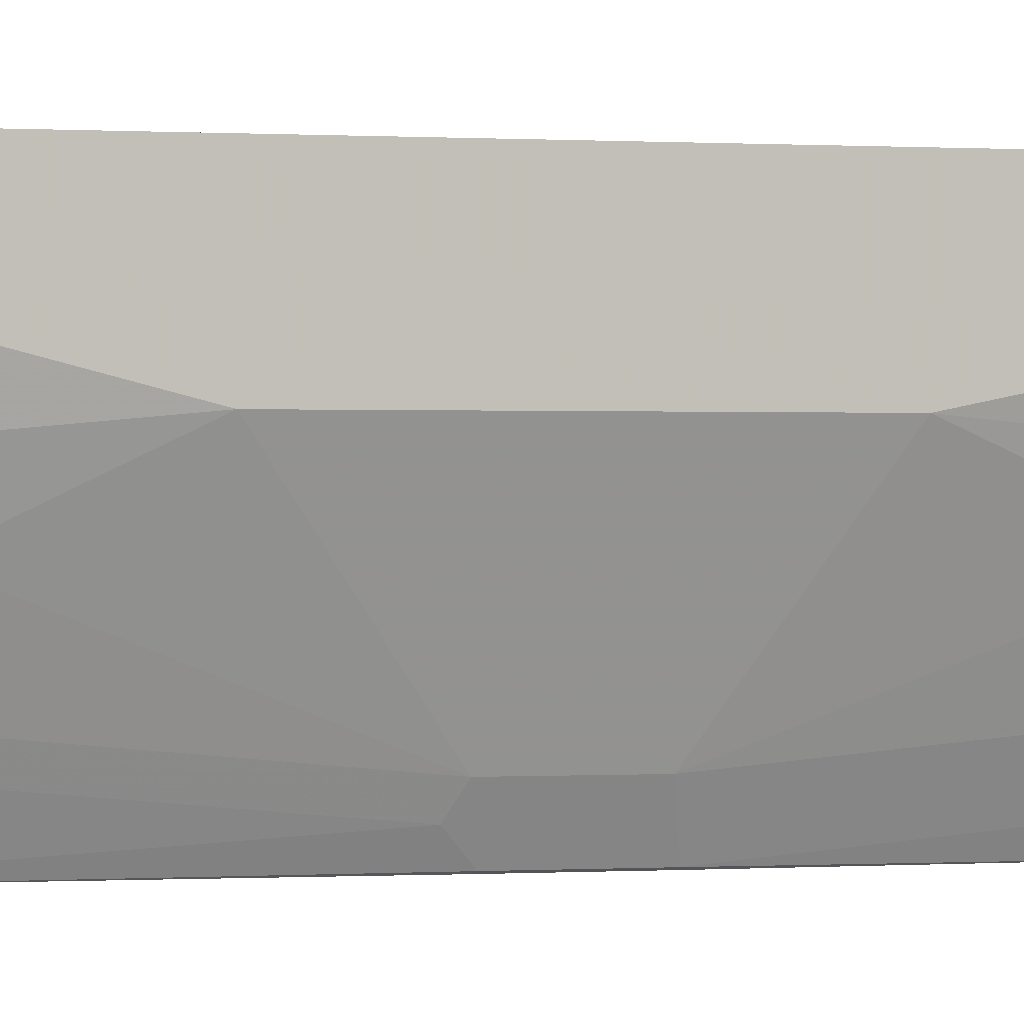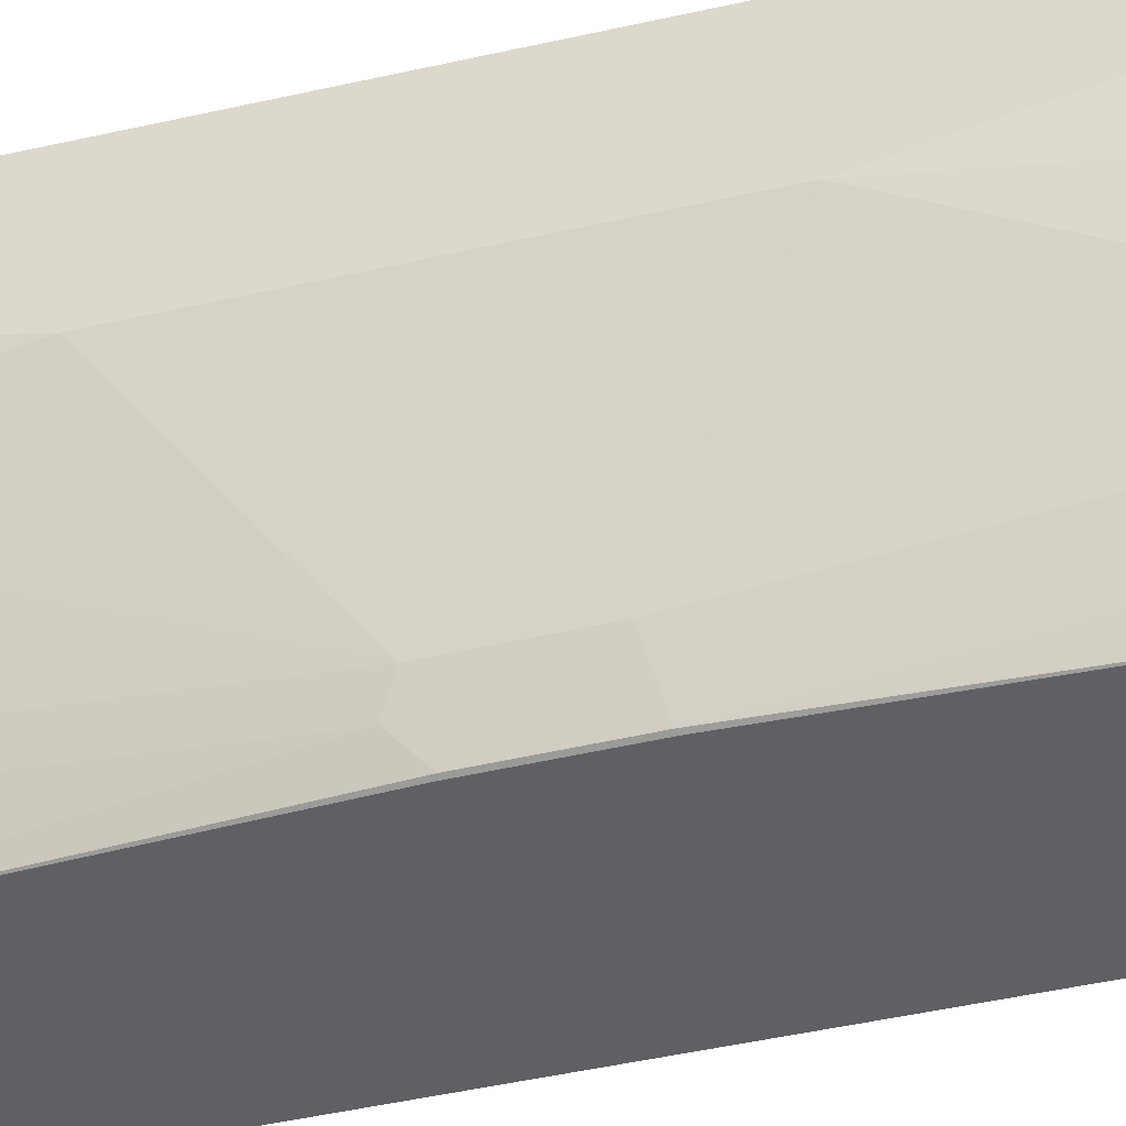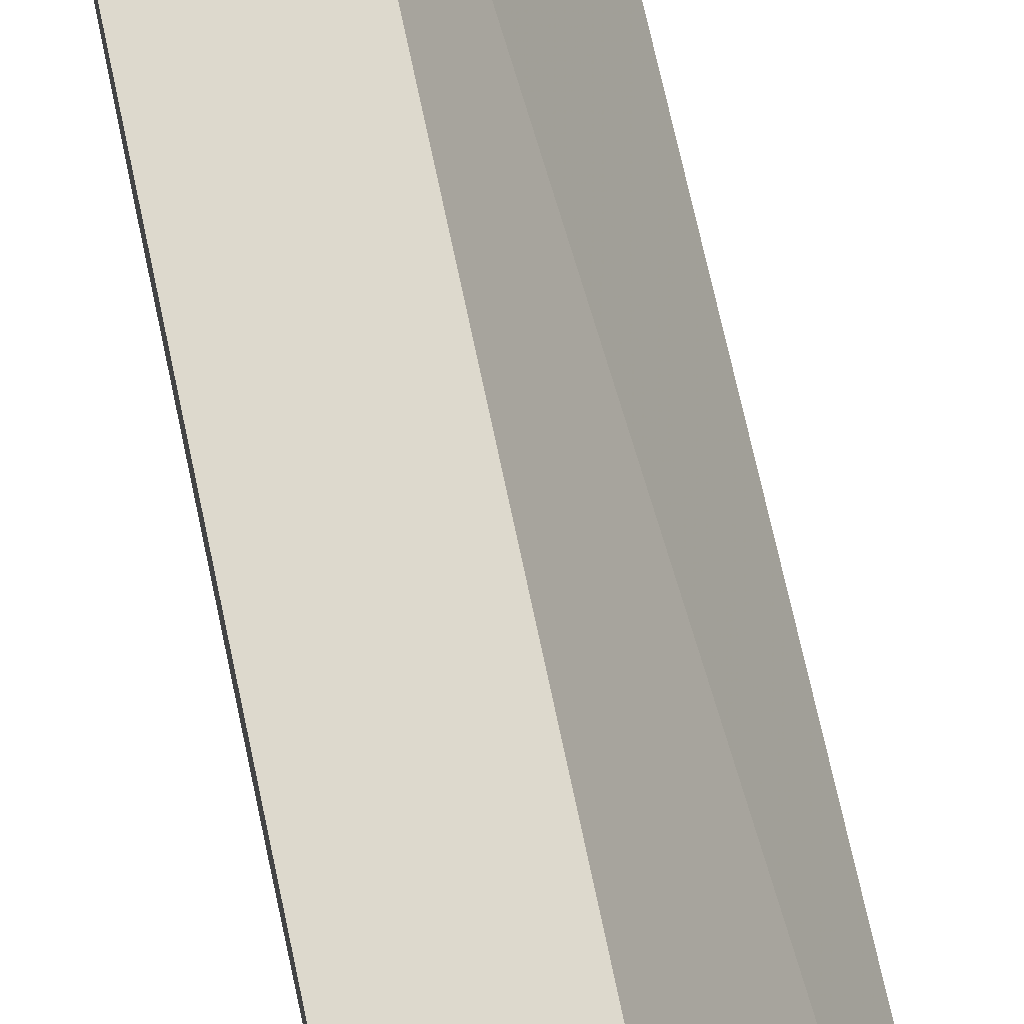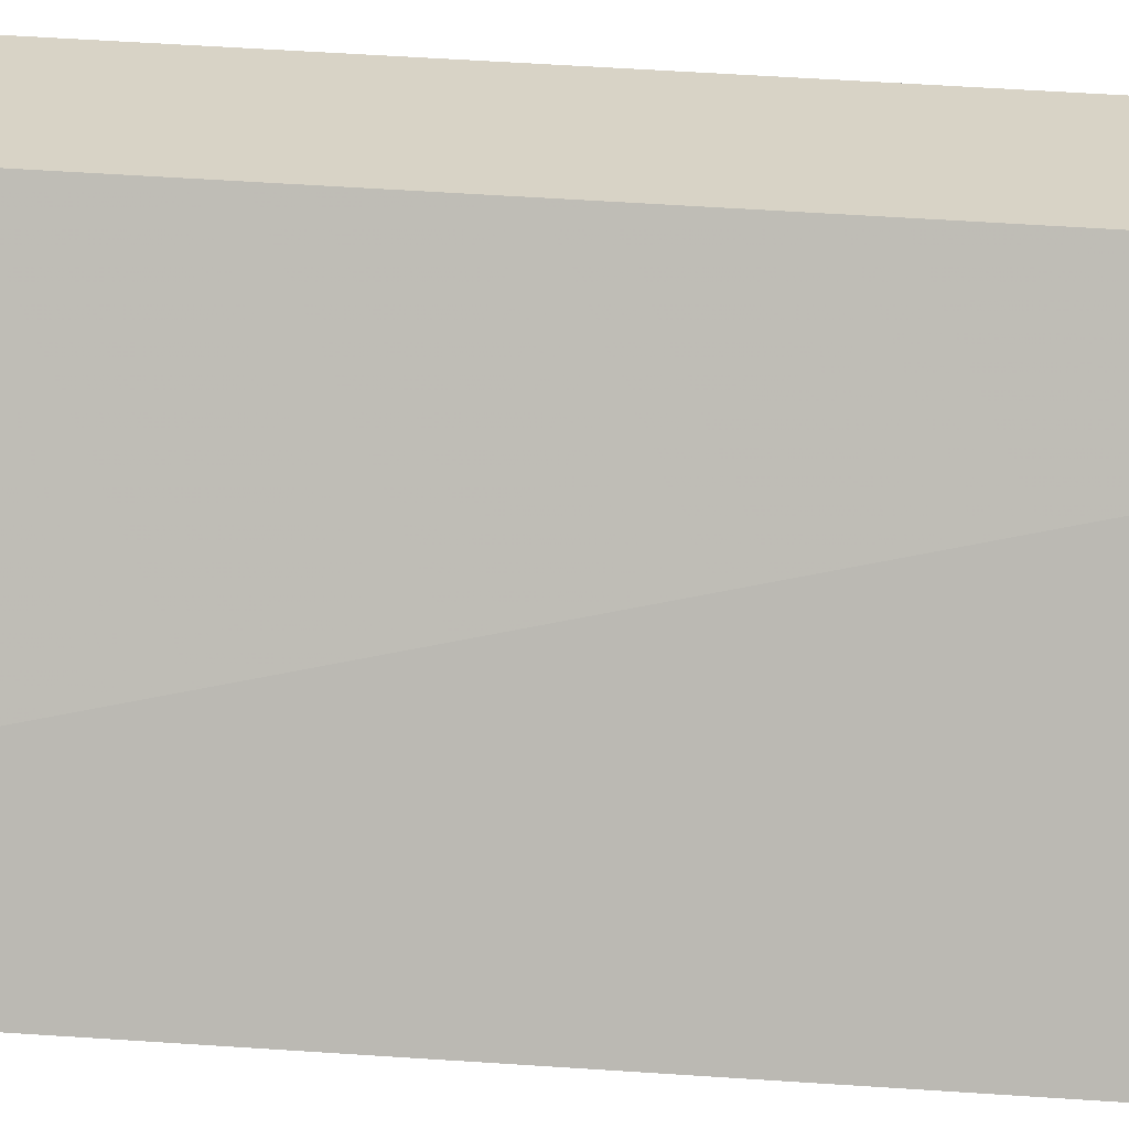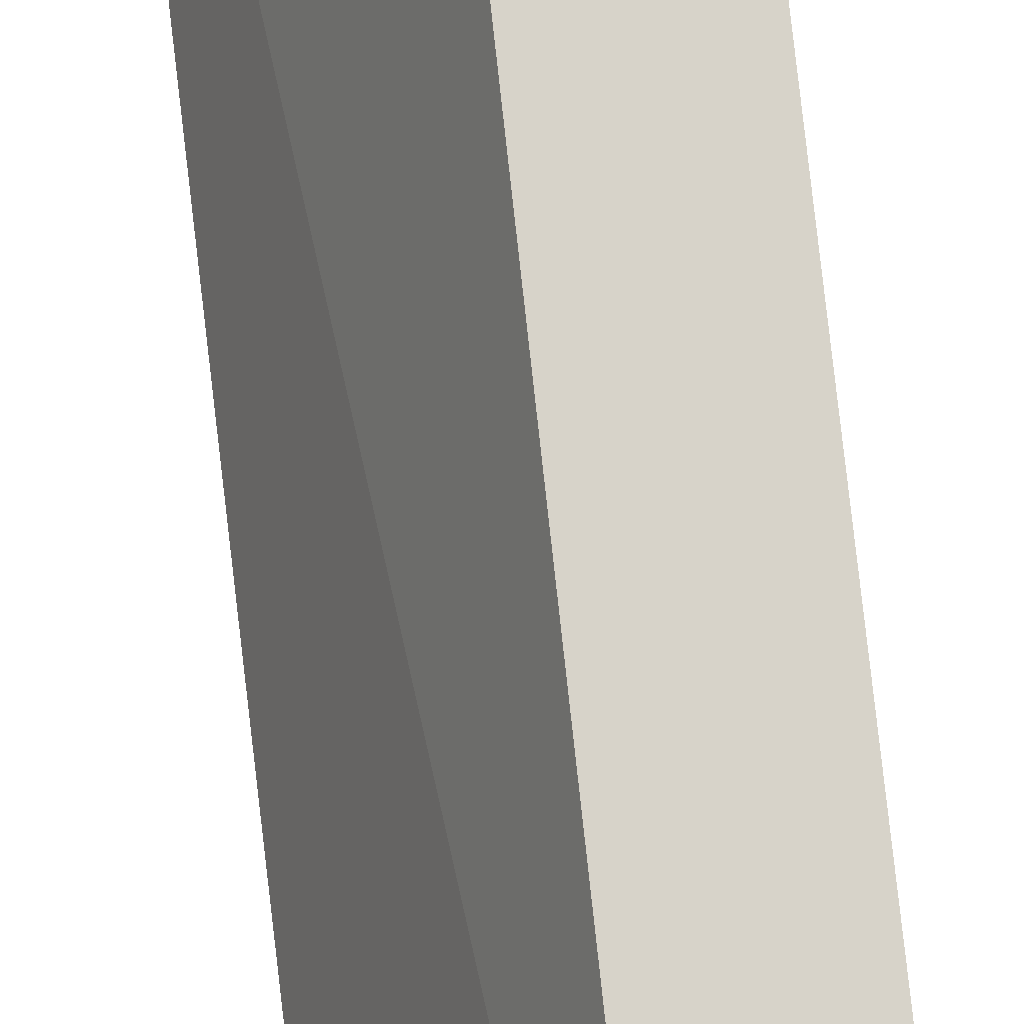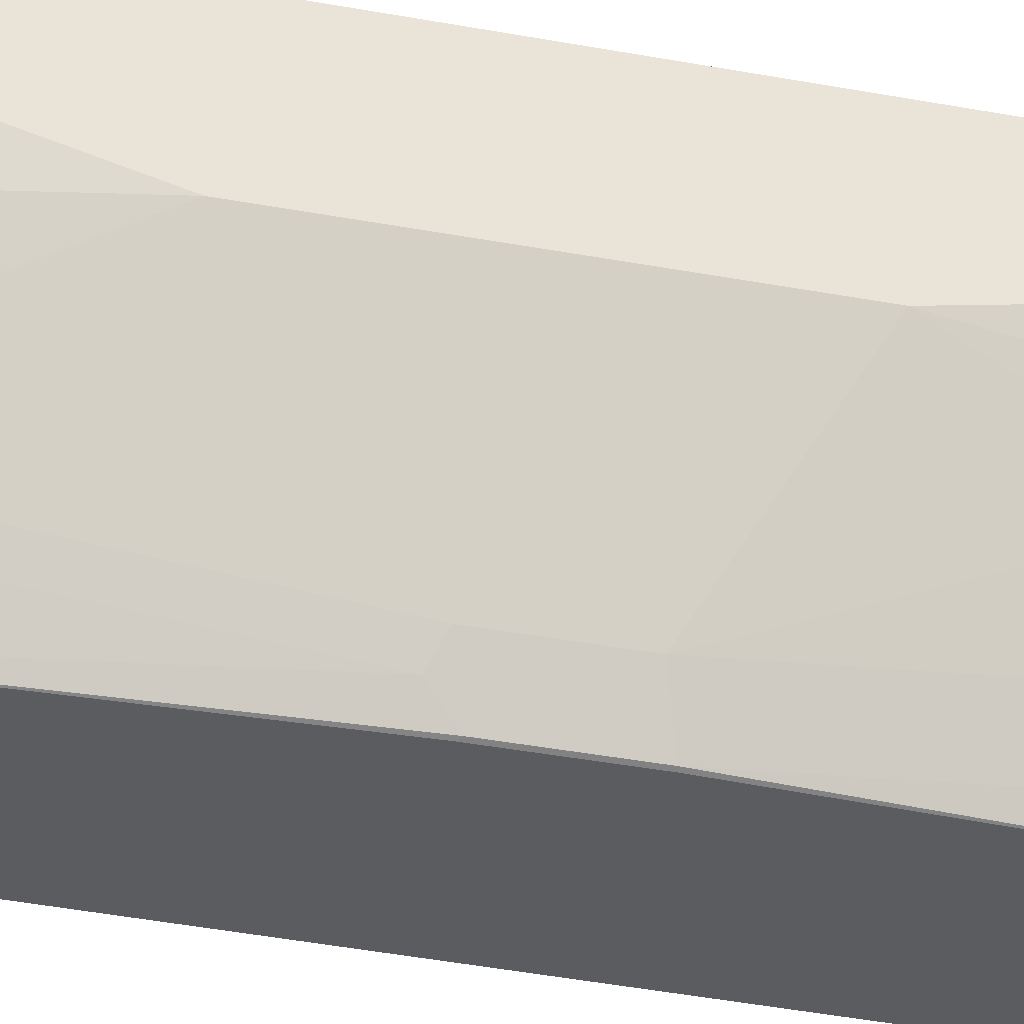
<metadata>
{"format":"obj","ext":"obj","renderer":"f3d","projection":"perspective","resolution":1024,"background":"white","views":[{"elev":-0.0,"azim":-109.9,"up":"+Z"},{"elev":-44.8,"azim":-74.7,"up":"+Z"},{"elev":72.0,"azim":-11.8,"up":"+Z"},{"elev":28.2,"azim":97.4,"up":"+Z"},{"elev":76.3,"azim":173.9,"up":"+Z"},{"elev":-34.2,"azim":-104.7,"up":"+Z"}]}
</metadata>
<code>
v -0.3794 0.7933 0.1148
v -0.3536 0.7848 0.1121
v -0.3622 0.7933 0.08623
v -0.3794 0.7933 0.06898
v -0.3909 0.7876 0.1148
v -0.3541 0.7842 0.1148
v -0.2846 0.7848 -0.04311
v -0.2954 0.7912 -0.05827
v -0.3105 0.7933 -0.05173
v -0.3622 0.7933 0.01725
v -0.3708 0.789 0.008632
v -0.3881 0.789 0.06035
v -0.3909 0.7876 0.06898
v -0.3929 0.7837 0.1148
v -0.345 0.7589 0.1148
v -0.2752 0.7768 -0.05827
v -0.2846 0.7848 -0.05827
v -0.3105 0.7933 -0.05827
v -0.345 0.7933 -0.01725
v -0.3277 0.7933 -0.05173
v -0.3536 0.789 -0.02587
v -0.3737 0.7818 0.005753
v -0.3909 0.7818 0.05748
v -0.3967 0.7761 0.06898
v -0.3967 0.7761 0.1148
v -0.2727 0.7621 -0.05827
v -0.3438 -0.005923 0.1148
v -0.2629 -0.006477 -0.05827
v -0.3342 0.7901 -0.05827
v -0.337 0.7887 -0.05827
v -0.3564 0.7818 -0.02875
v -0.3794 0.7761 0.01725
v -0.3564 0.7301 -0.04599
v -0.3967 0.7416 0.05173
v -0.4139 0.6382 0.1035
v -0.4124 0.6674 0.1148
v -0.3438 -0.01574 0.1148
v -0.2629 -0.01574 -0.05827
v -0.3417 0.7794 -0.05827
v -0.3794 0.7071 1.179e-05
v -0.3507 0.7186 -0.05749
v -0.3589 0.6069 -0.05827
v -0.3737 0.6094 -0.02875
v -0.3967 0.6726 0.03449
v -0.4139 0.5519 0.06898
v -0.4139 0.6494 0.1148
v -0.3967 -0.01574 0.1148
v -0.3374 -0.01574 -0.05827
v -0.3492 0.7201 -0.05827
v -0.3794 0.6036 -0.01725
v -0.3664 0.4097 -0.05827
v -0.3679 0.4082 -0.05749
v -0.3737 0.4196 -0.04599
v -0.3794 0.4139 -0.03449
v -0.3967 0.5519 0.01725
v -0.4139 0.4829 0.05173
v -0.4139 0.1553 0.1148
v -0.3967 -0.01574 0.08623
v -0.4128 0.1393 0.1148
v -0.3507 -0.01574 -0.04023
v -0.3417 0.003265 -0.05827
v -0.3664 0.3557 -0.05827
v -0.3679 0.3565 -0.05749
v -0.3794 0.3622 -0.03449
v -0.4139 0.3105 0.05173
v -0.4139 0.1553 0.1035
v -0.3952 -0.01574 0.07871
v -0.3967 1.736e-05 0.06898
v -0.3607 -0.01574 -0.02024
v -0.3507 0.04603 -0.05749
v -0.3492 0.04524 -0.05827
v -0.3589 0.1758 -0.05827
v -0.3679 0.1667 -0.04023
v -0.3794 0.1725 -0.01725
v -0.3967 0.2242 0.01725
v -0.3967 0.1208 0.03449
v -0.4139 0.2242 0.06898
v -0.3931 -0.01574 0.07048
v -0.3622 -0.01574 -0.01725
v -0.3967 0.03455 0.05173
v -0.3622 0.05182 -0.03449
f 40 50 44
f 37 69 60
f 37 60 48
f 37 48 38
f 39 49 41
f 40 43 50
f 37 79 69
f 41 49 42
f 43 54 50
f 42 52 53
f 42 53 43
f 43 53 54
f 47 59 58
f 44 55 56
f 44 50 55
f 37 78 79
f 42 51 52
f 37 67 78
f 33 41 42
f 37 47 58
f 32 40 44
f 48 60 61
f 32 44 34
f 33 39 41
f 33 42 43
f 33 43 40
f 34 44 56
f 37 58 67
f 34 56 45
f 35 46 36
f 35 45 56
f 35 56 65
f 35 65 77
f 35 77 66
f 35 66 57
f 35 57 46
f 34 45 35
f 50 54 55
f 70 73 72
f 51 63 52
f 65 76 80
f 65 80 77
f 66 77 68
f 67 68 78
f 68 79 78
f 68 77 80
f 68 80 79
f 65 75 76
f 69 79 70
f 70 81 74
f 70 74 73
f 70 72 71
f 74 81 80
f 74 80 76
f 74 76 75
f 32 33 40
f 70 79 81
f 51 62 63
f 64 75 65
f 63 74 64
f 52 63 64
f 52 64 54
f 52 54 53
f 54 56 55
f 54 64 65
f 54 65 56
f 57 66 59
f 64 74 75
f 58 59 66
f 58 68 67
f 60 69 70
f 60 70 61
f 61 70 71
f 62 72 63
f 63 72 73
f 63 73 74
f 58 66 68
f 31 39 33
f 79 80 81
f 27 38 28
f 1 6 2
f 2 6 7
f 2 7 3
f 3 8 9
f 3 7 8
f 4 10 11
f 4 11 12
f 1 15 6
f 4 12 13
f 6 15 7
f 7 15 16
f 7 16 17
f 7 17 8
f 8 18 9
f 8 17 16
f 8 16 26
f 5 13 14
f 8 26 28
f 1 27 15
f 1 47 37
f 30 39 31
f 1 2 3
f 1 3 9
f 1 9 18
f 1 18 20
f 1 20 19
f 1 19 10
f 1 37 27
f 1 10 4
f 1 13 5
f 1 5 14
f 1 14 25
f 1 25 36
f 1 36 46
f 1 57 59
f 1 59 47
f 1 4 13
f 8 28 38
f 1 46 57
f 8 48 61
f 15 26 16
f 15 27 28
f 15 28 26
f 18 29 20
f 20 29 21
f 21 29 30
f 21 30 31
f 14 24 25
f 22 32 24
f 22 33 32
f 24 32 34
f 24 34 35
f 24 35 36
f 24 36 25
f 27 37 38
f 8 38 48
f 22 31 33
f 13 24 14
f 22 24 23
f 12 23 24
f 8 61 71
f 12 24 13
f 8 71 72
f 8 72 62
f 8 62 51
f 8 51 42
f 8 49 39
f 8 39 30
f 8 30 29
f 8 42 49
f 10 19 11
f 11 19 20
f 11 20 21
f 11 21 31
f 11 31 22
f 8 29 18
f 11 22 23
f 11 23 12

</code>
